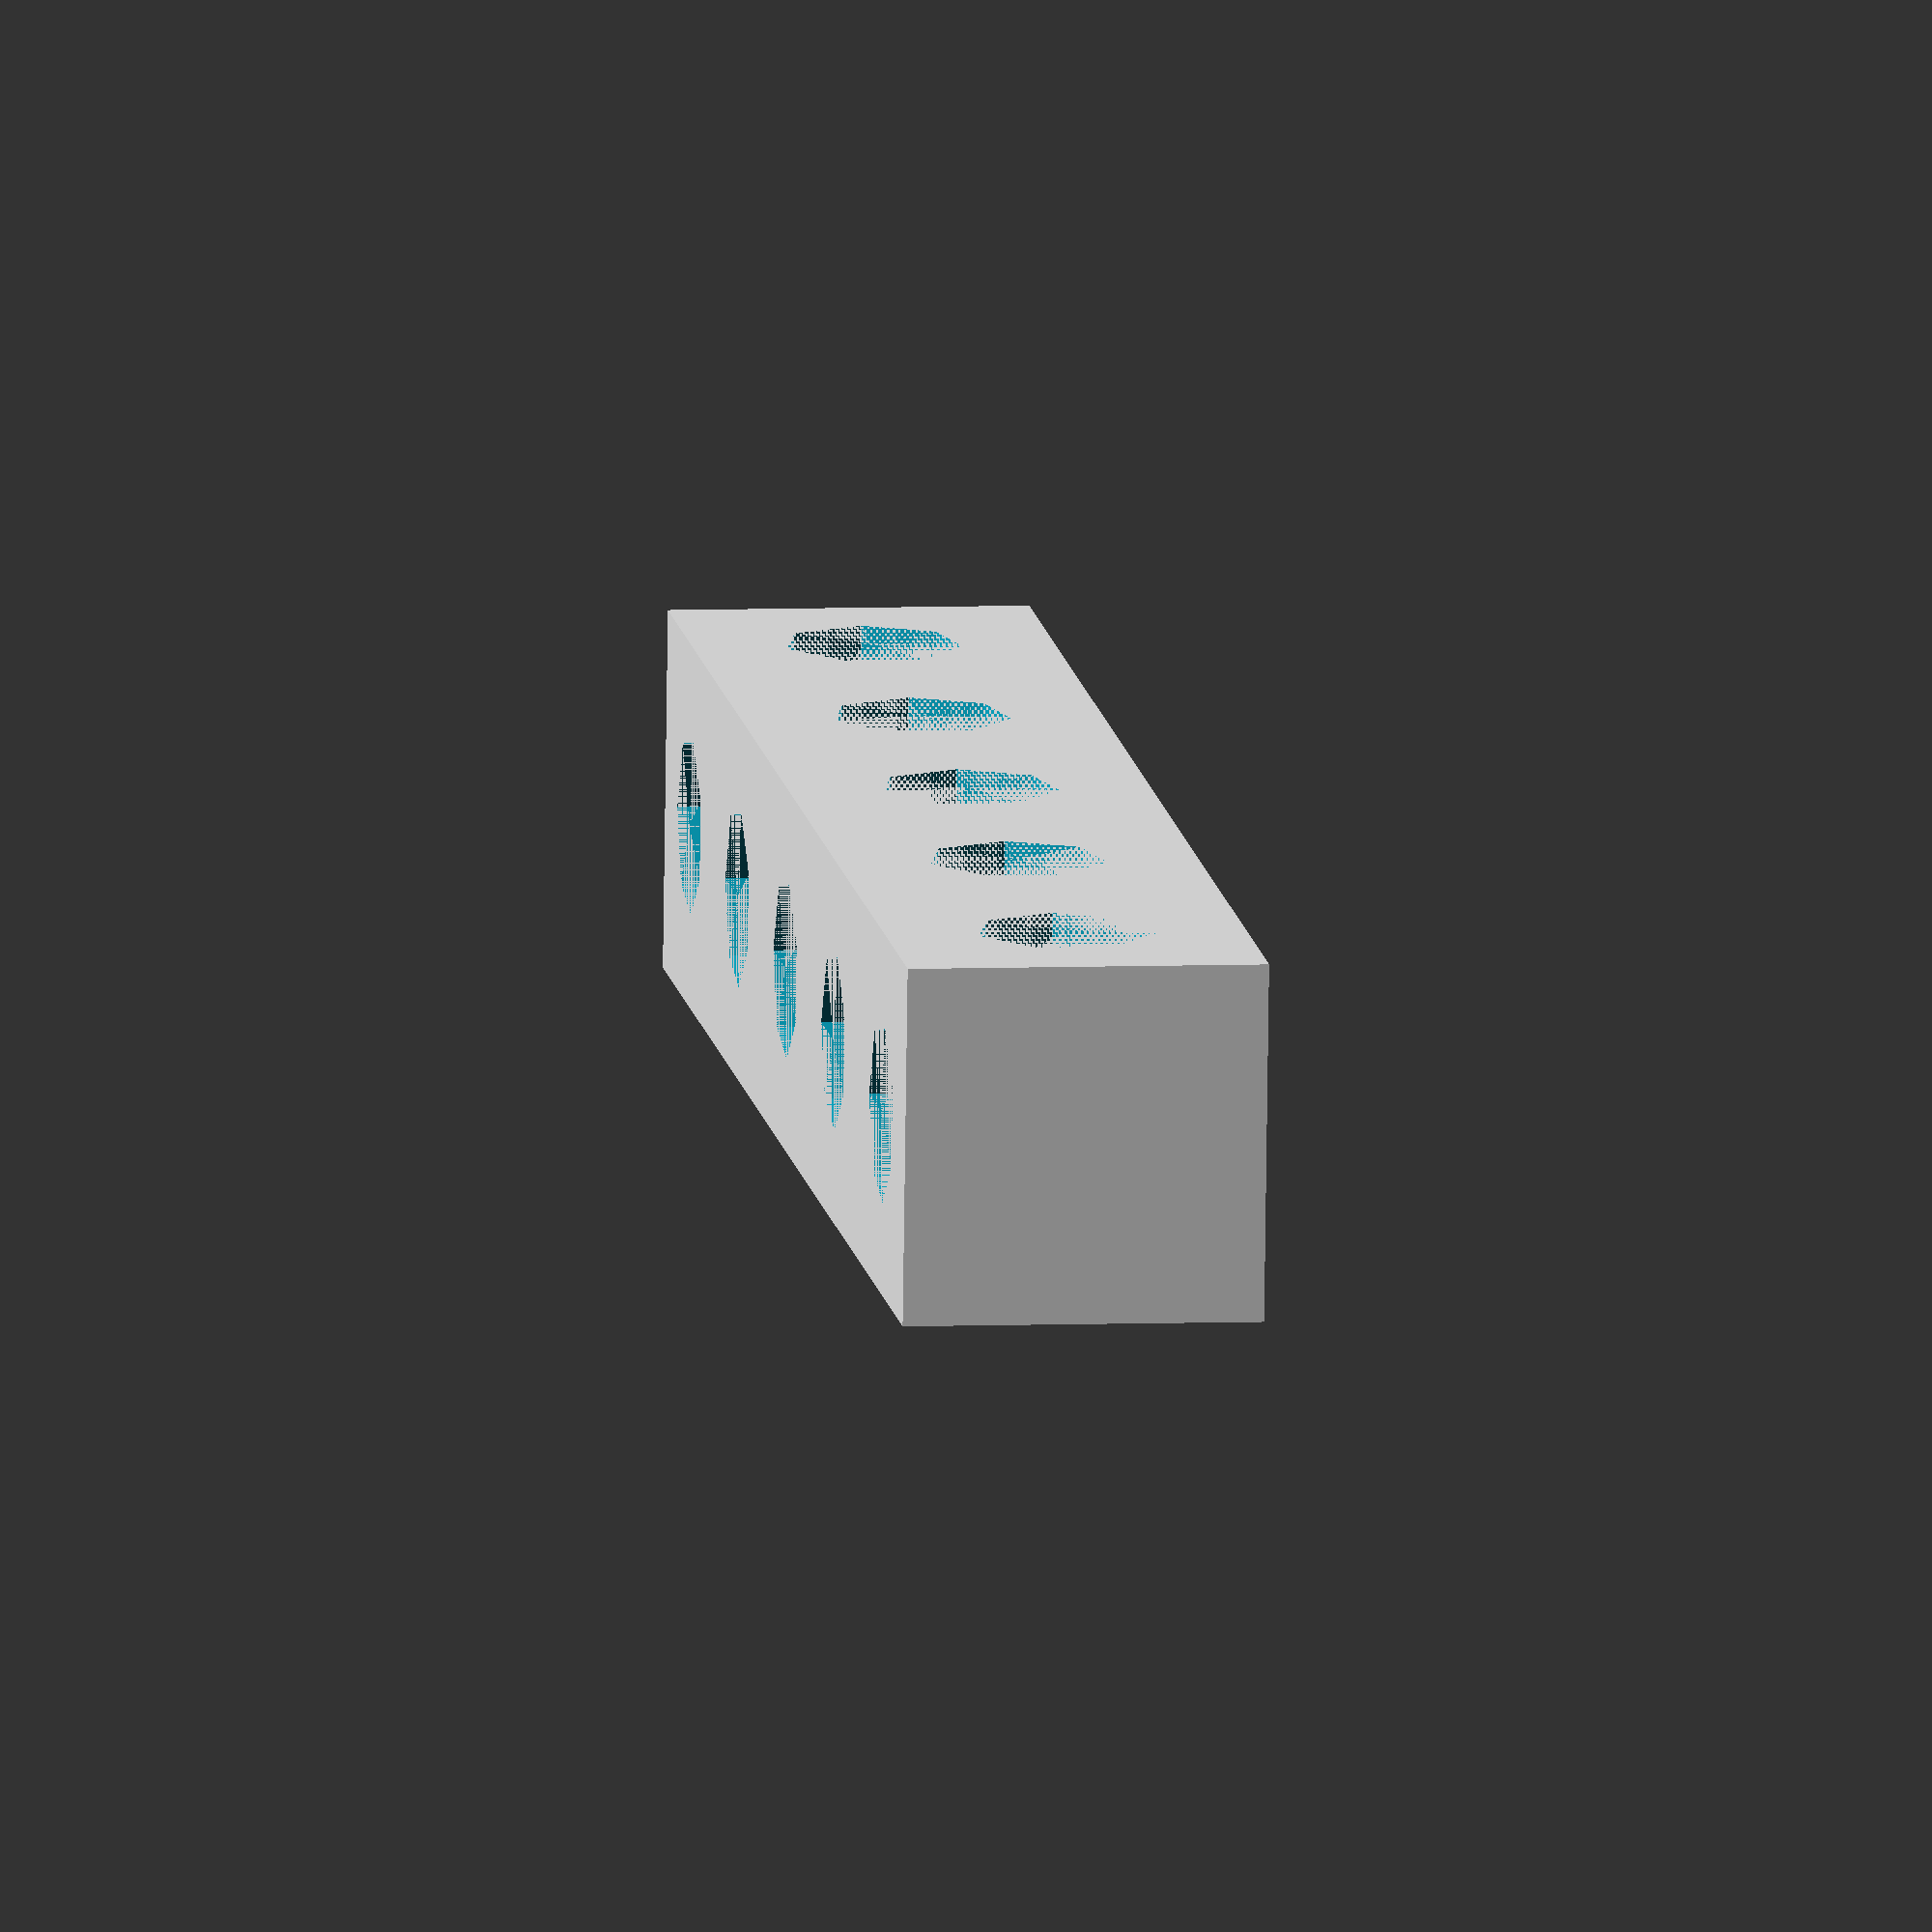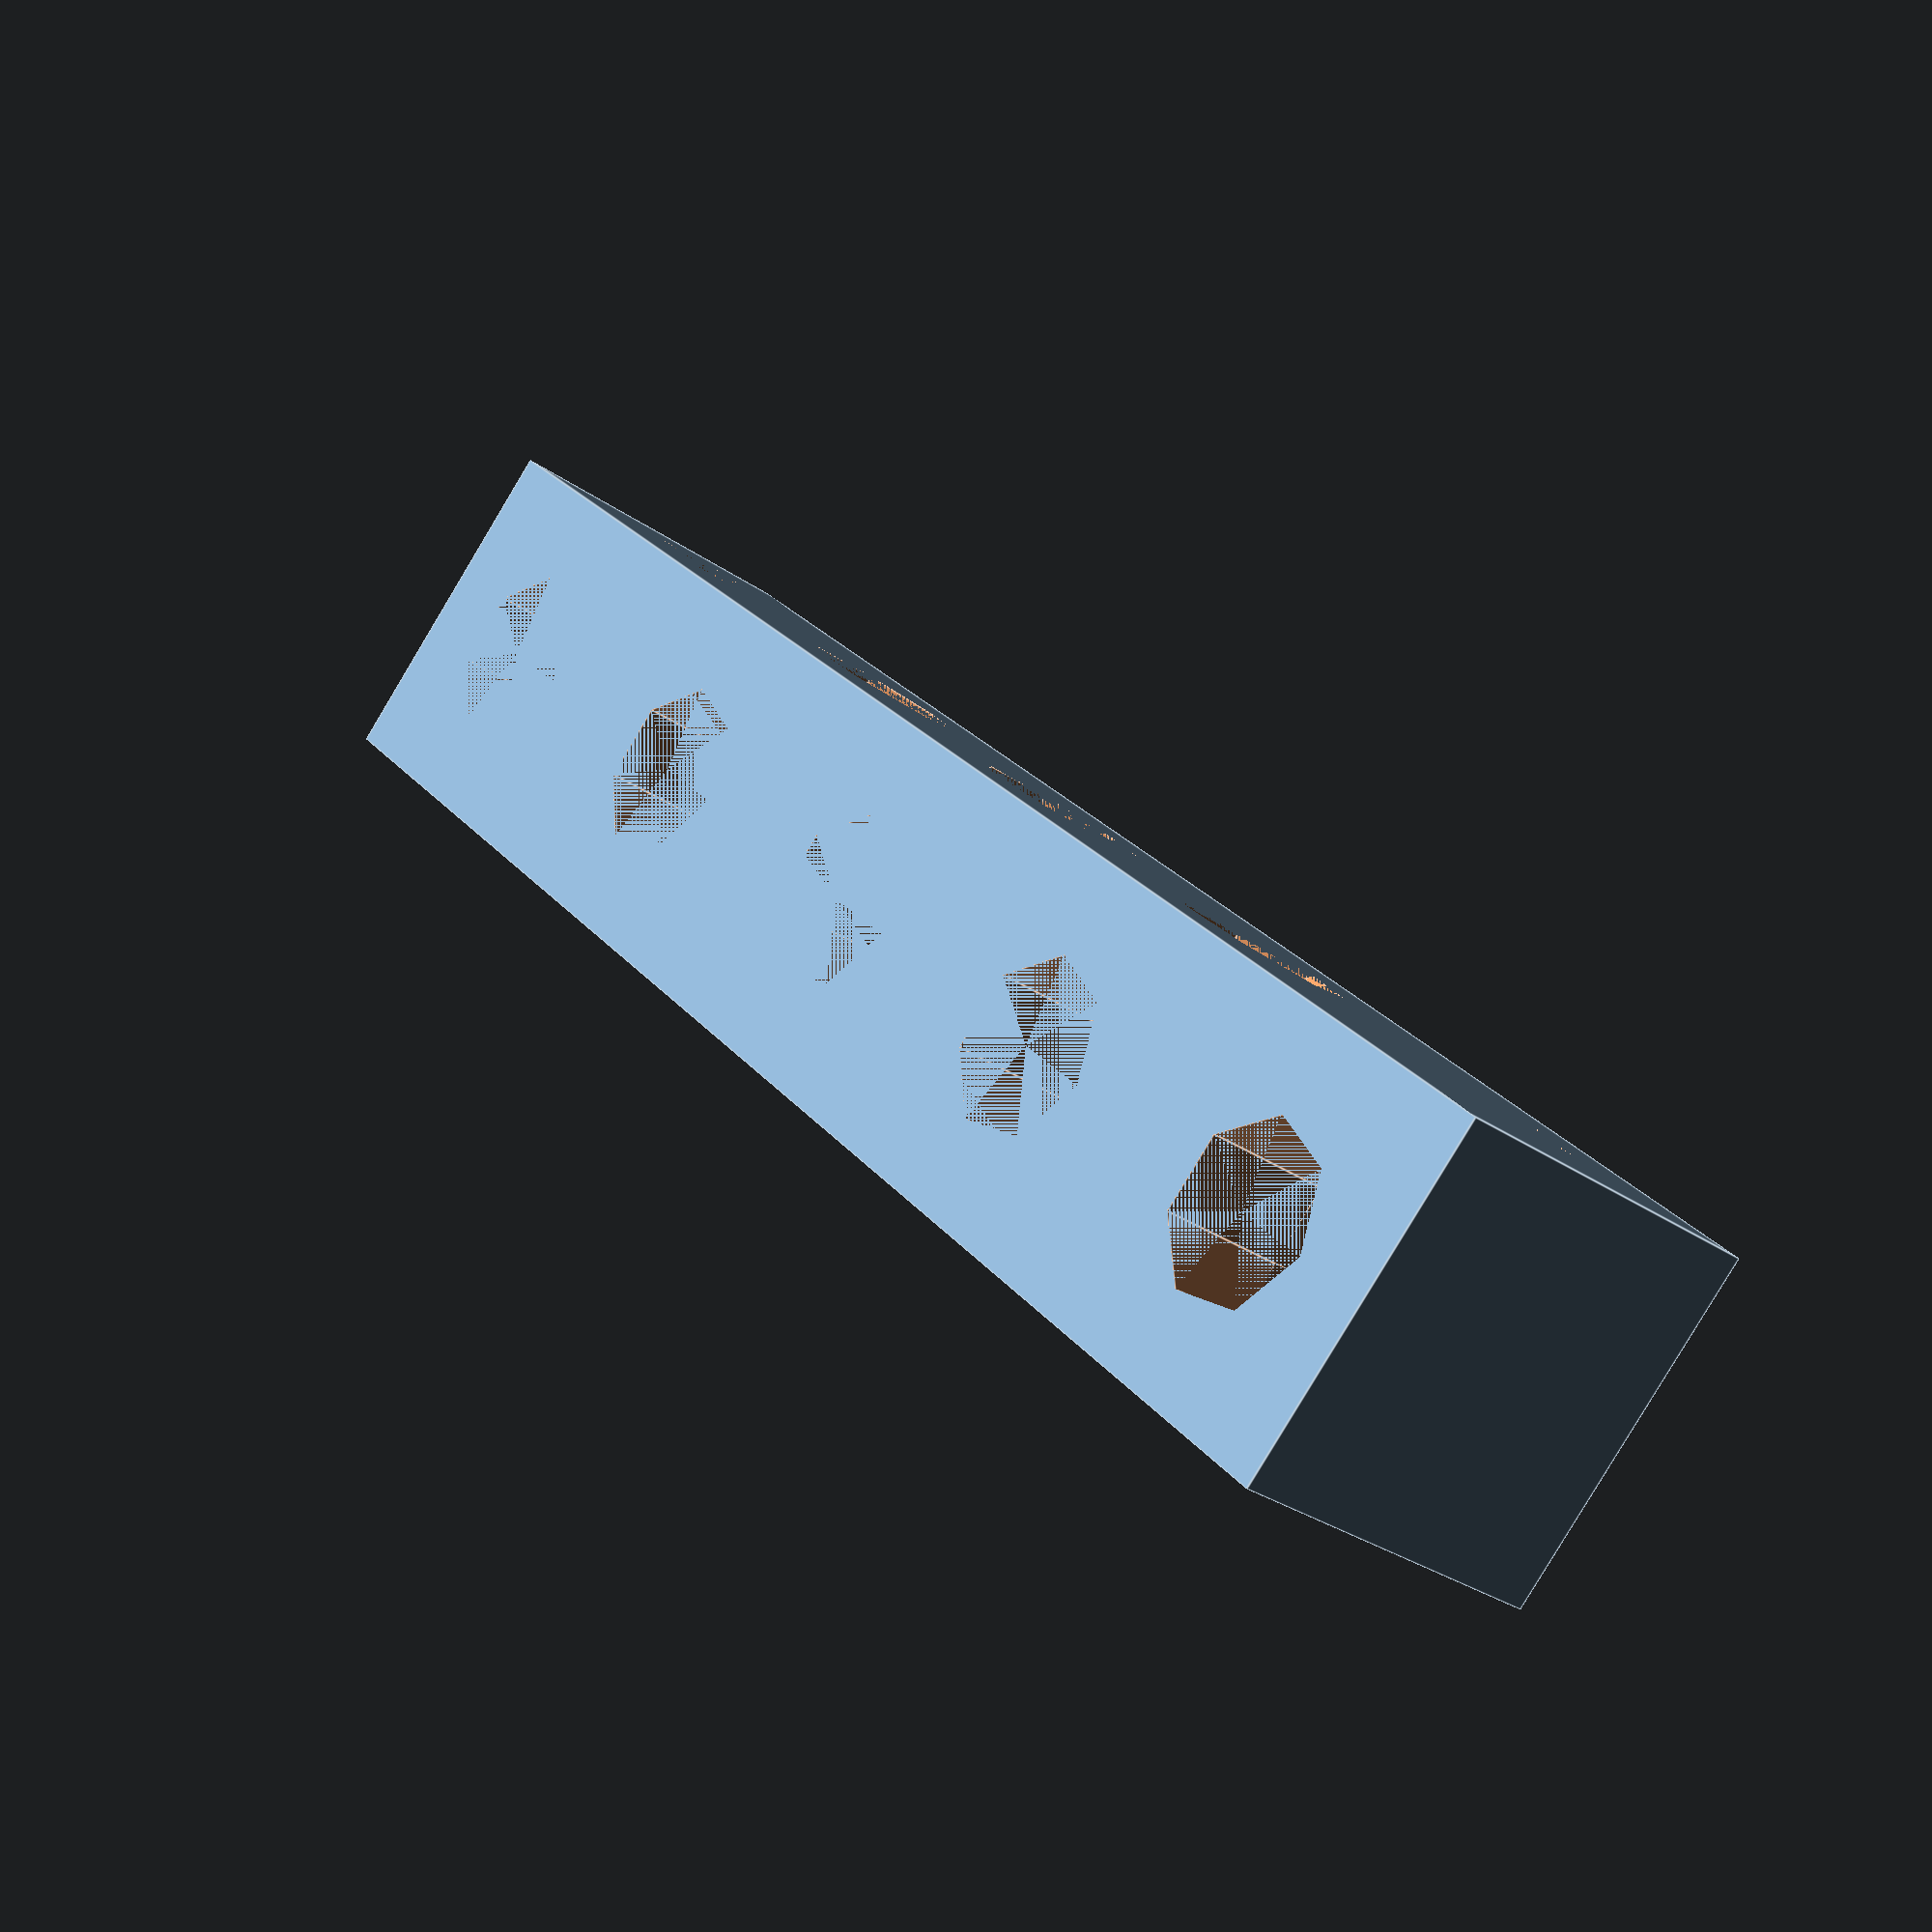
<openscad>
longueur_trous = 5;
difference(){
cube([longueur_trous * 8, 8, 8]);


union(){
    for(i=[0:longueur_trous]){
        translate([4+8*i, 4,0]){
                cylinder(h=8, r=2);
            }
        };
    for(i=[0:longueur_trous]){
        translate([4+8*i, 8,4]){
            rotate([90,0,0]){
                cylinder(h=8, r=2);
            }
            }
        }
        
    }
}
</openscad>
<views>
elev=174.6 azim=174.0 roll=277.6 proj=o view=wireframe
elev=30.0 azim=134.1 roll=224.2 proj=p view=edges
</views>
